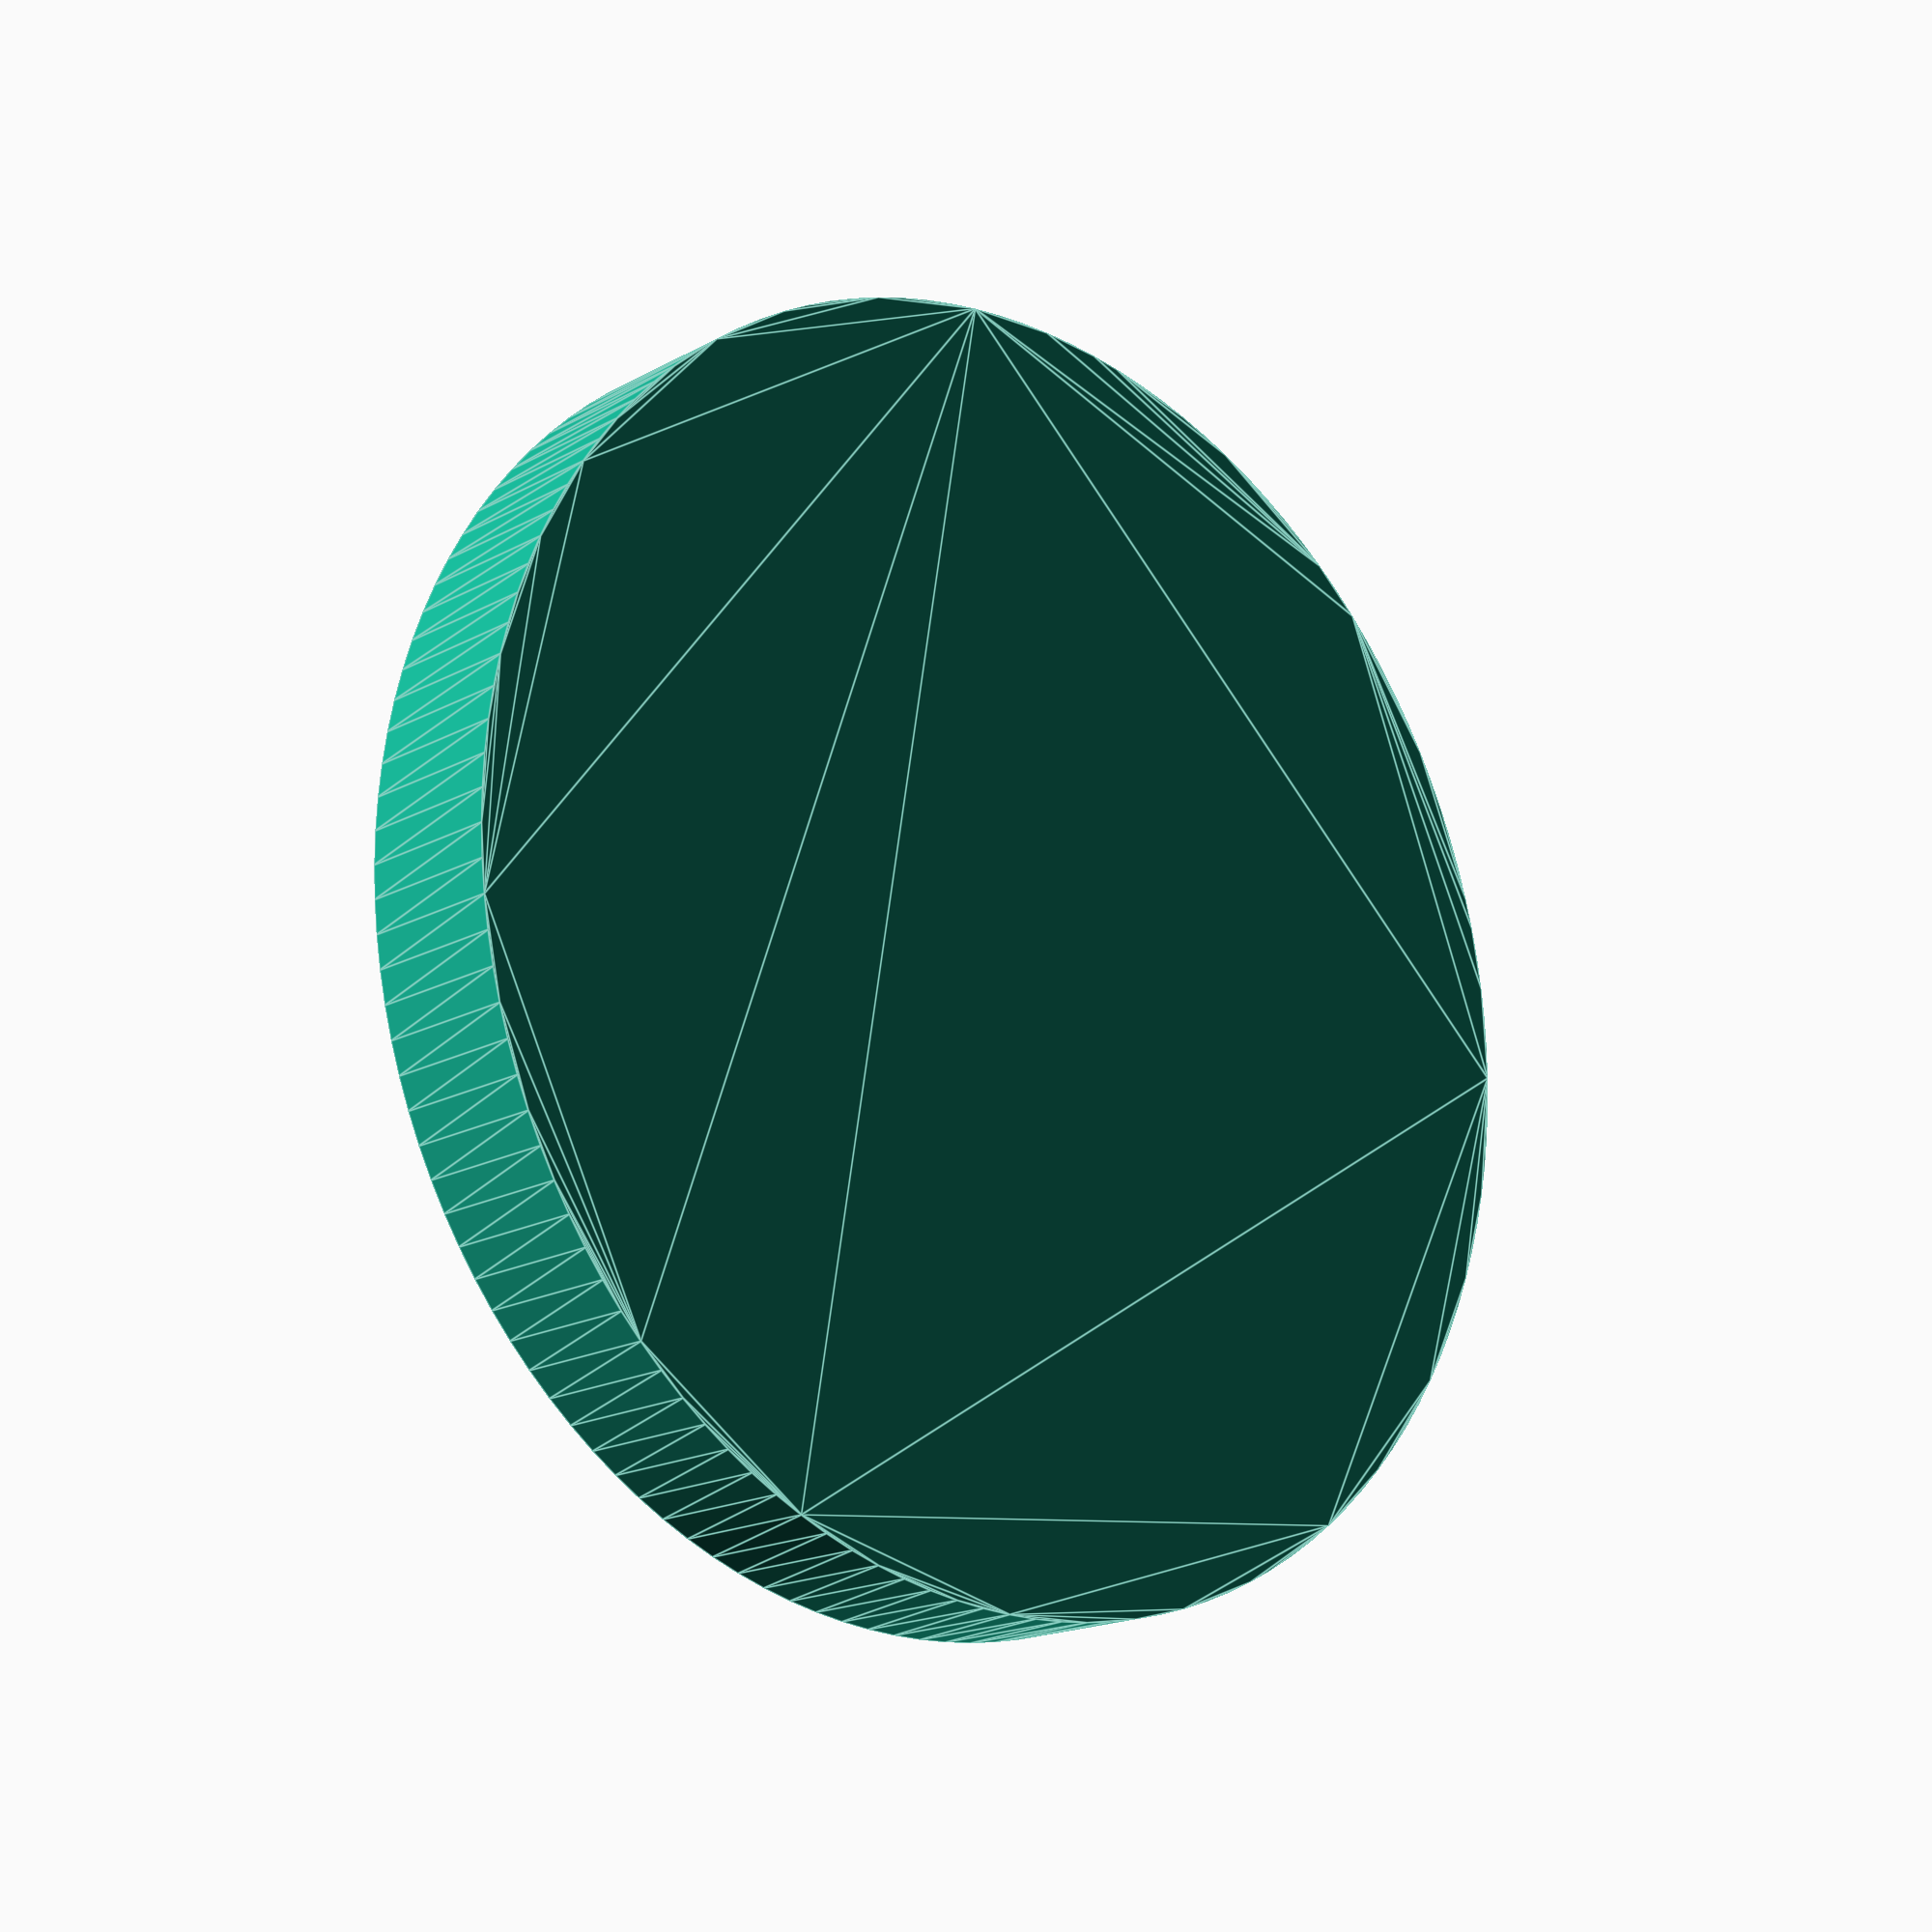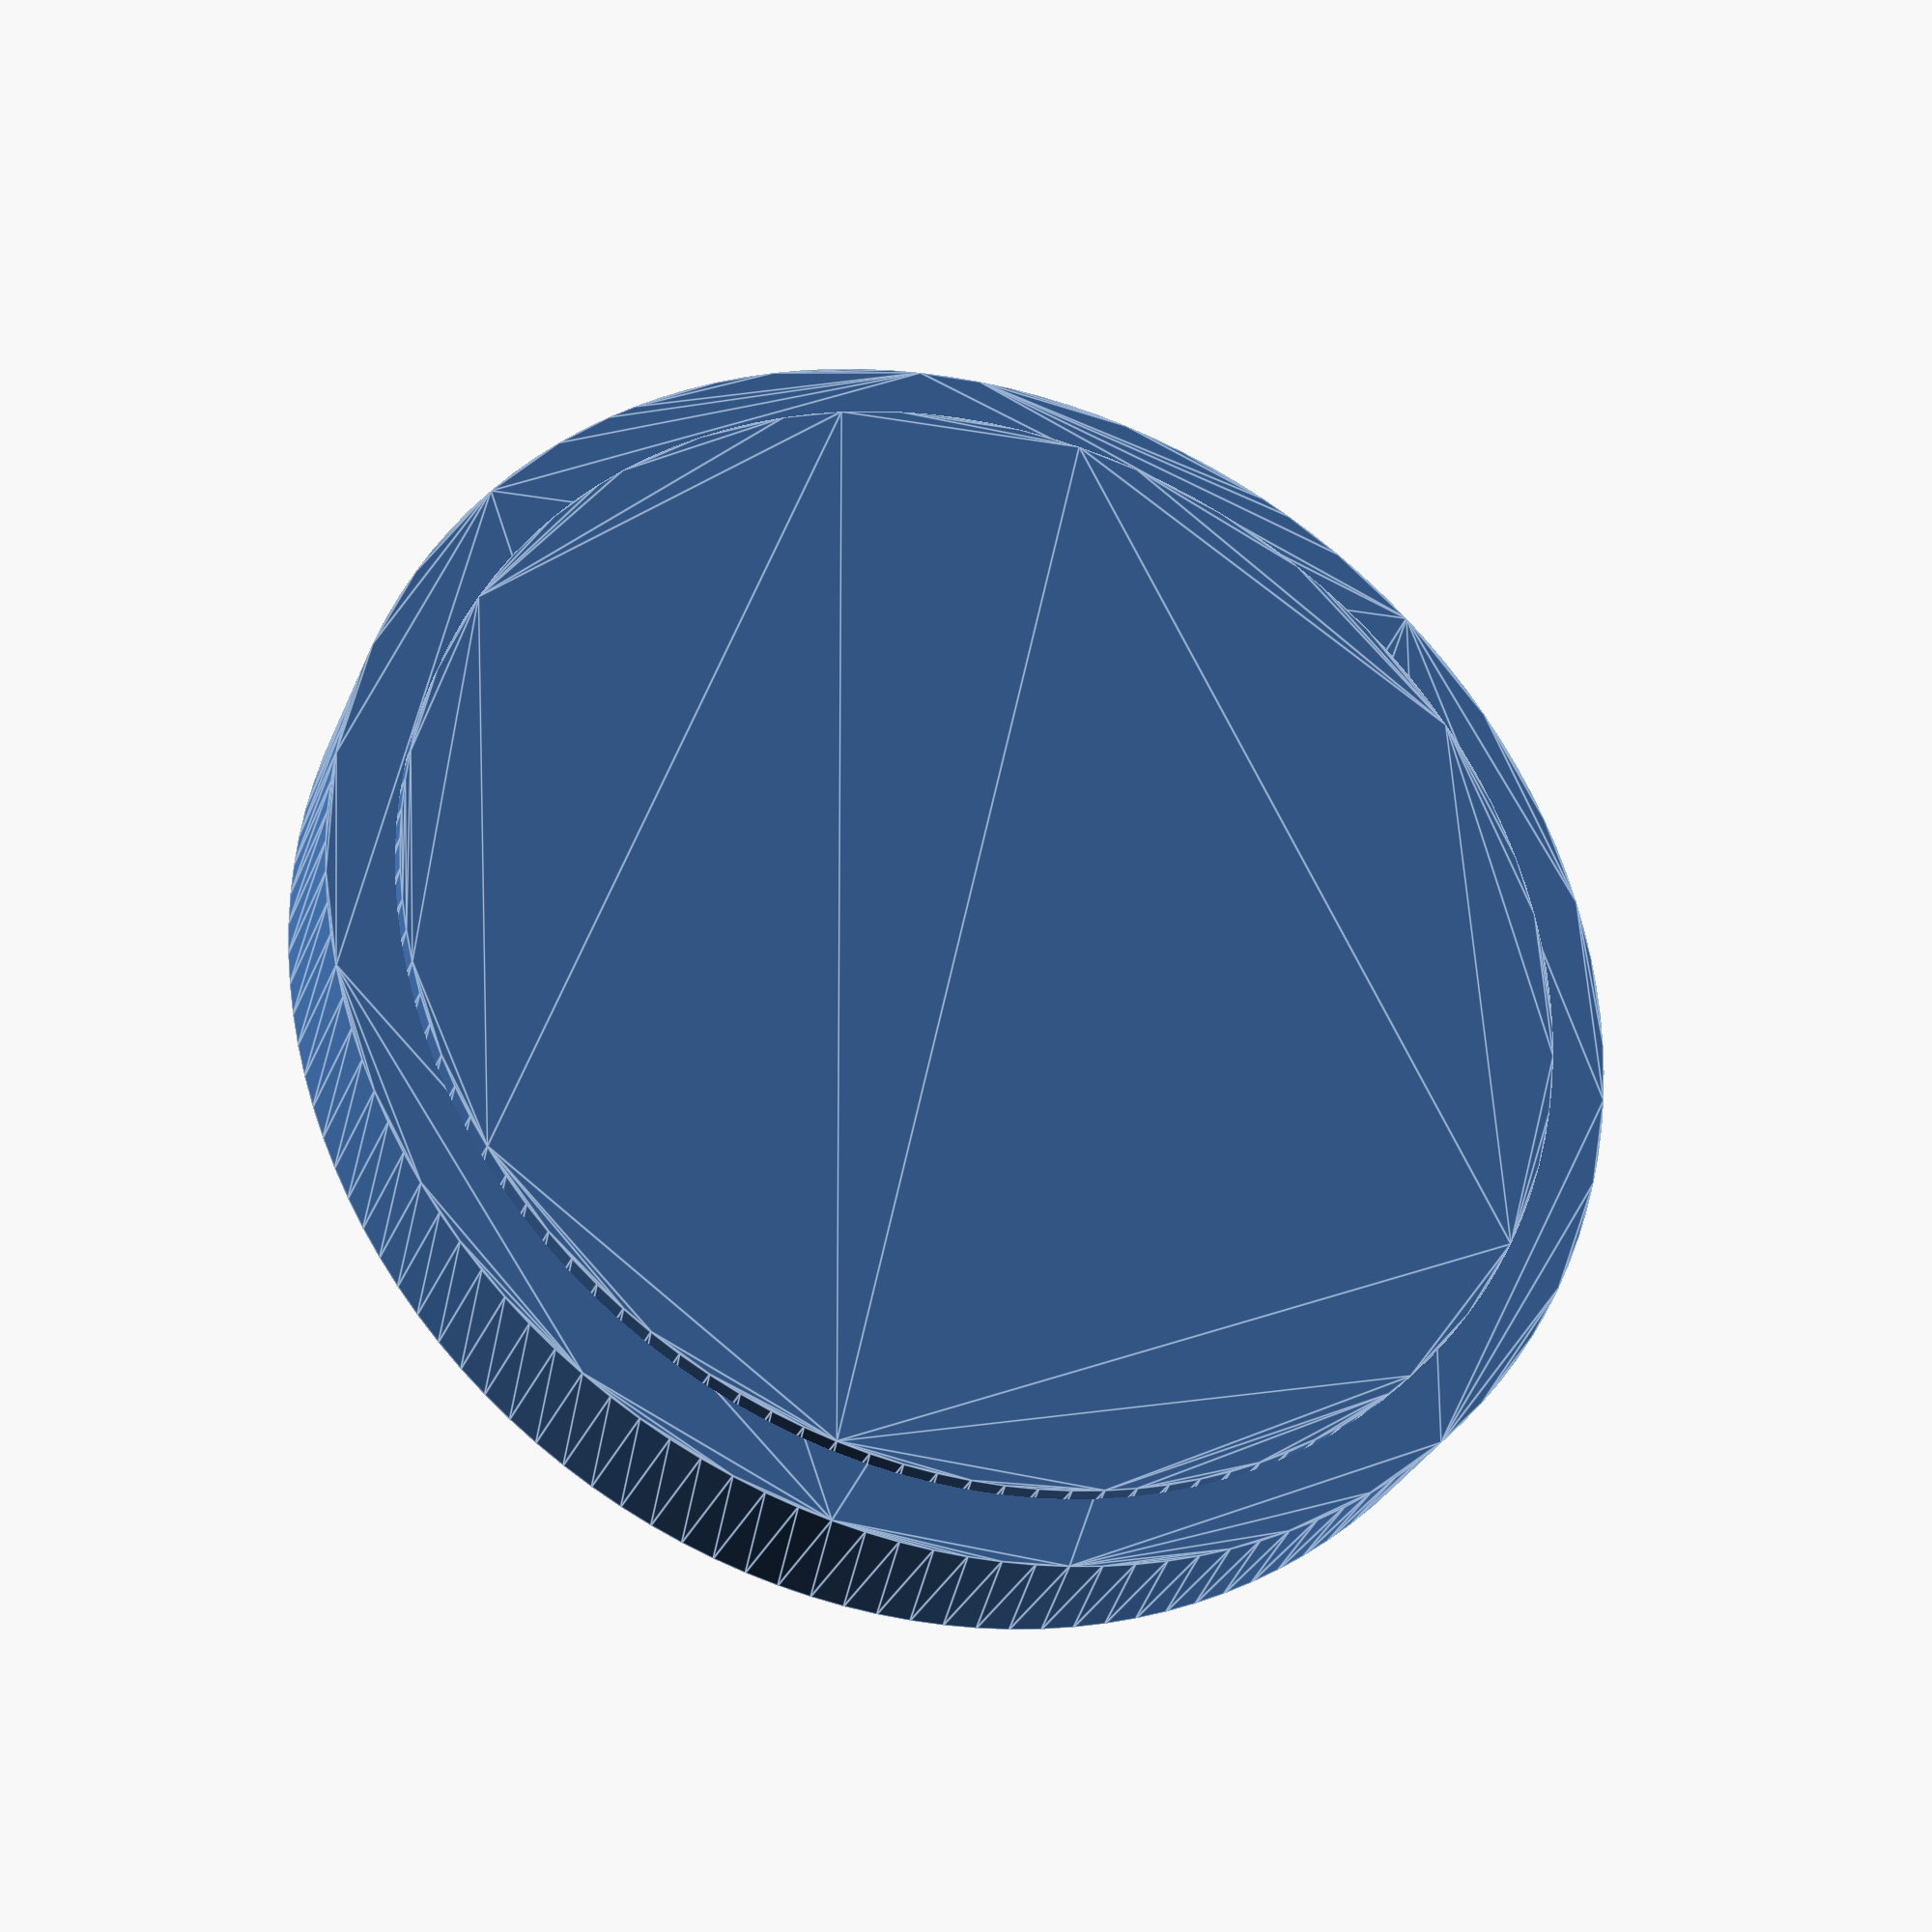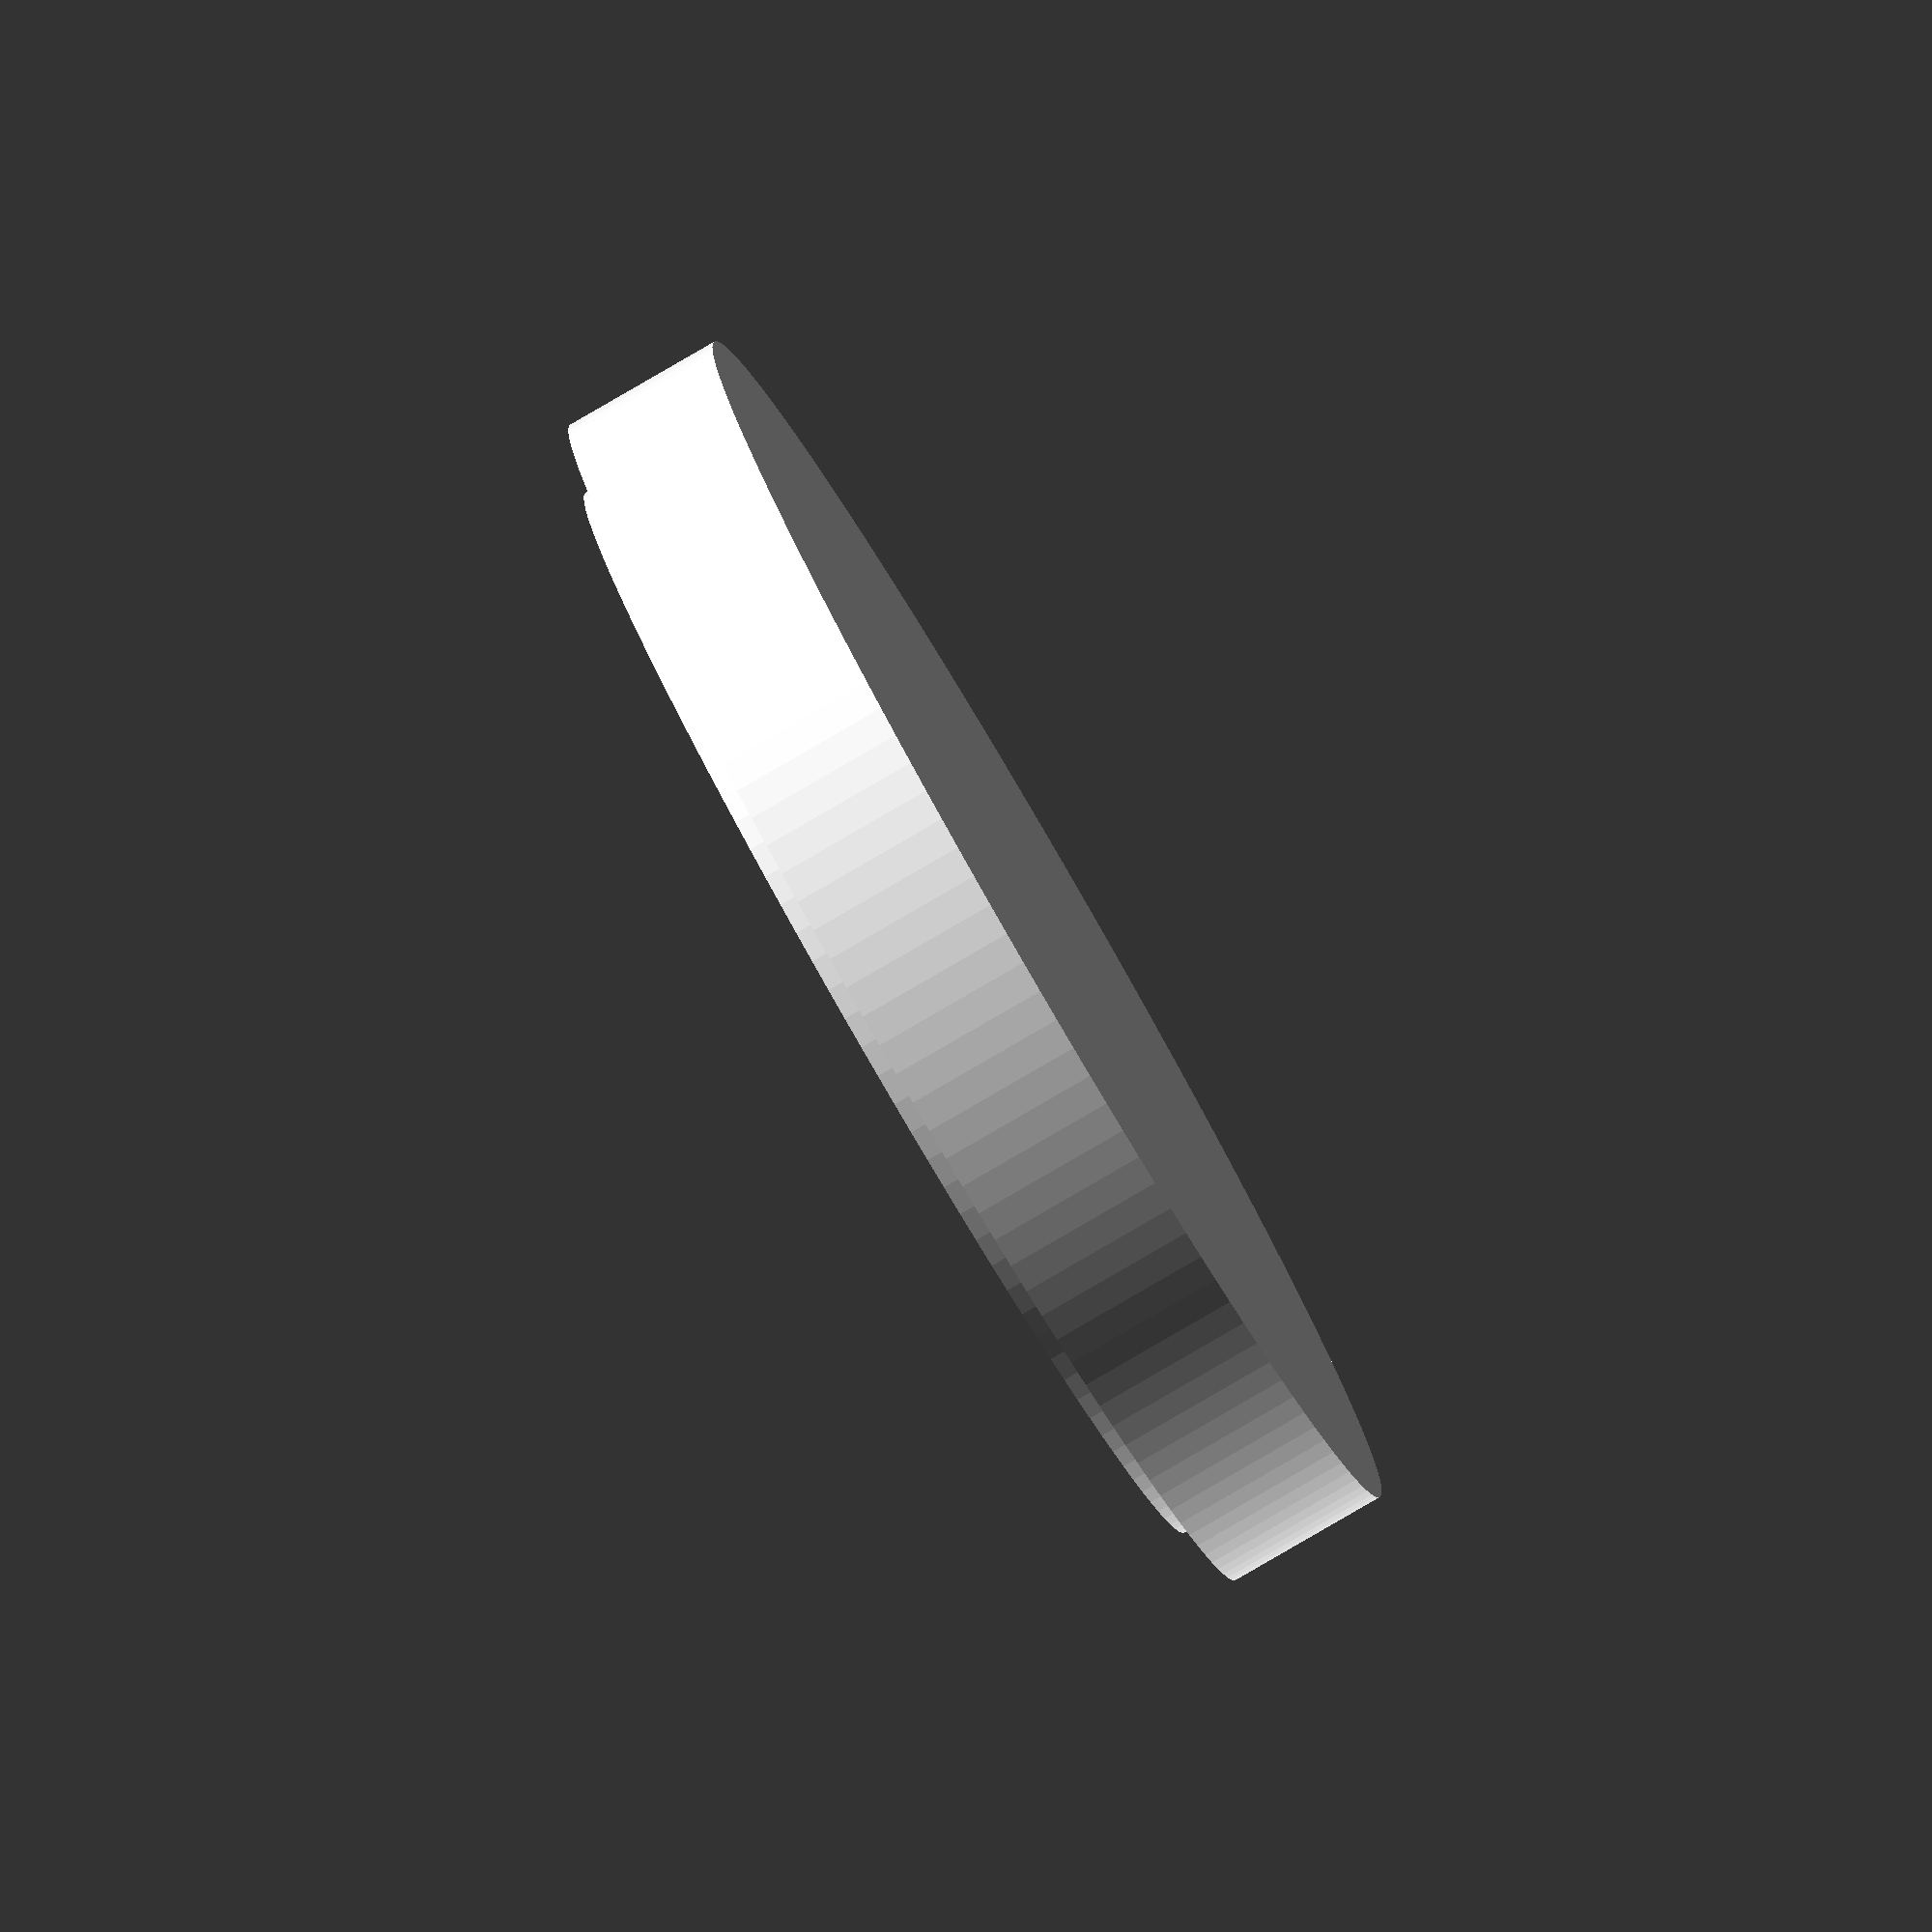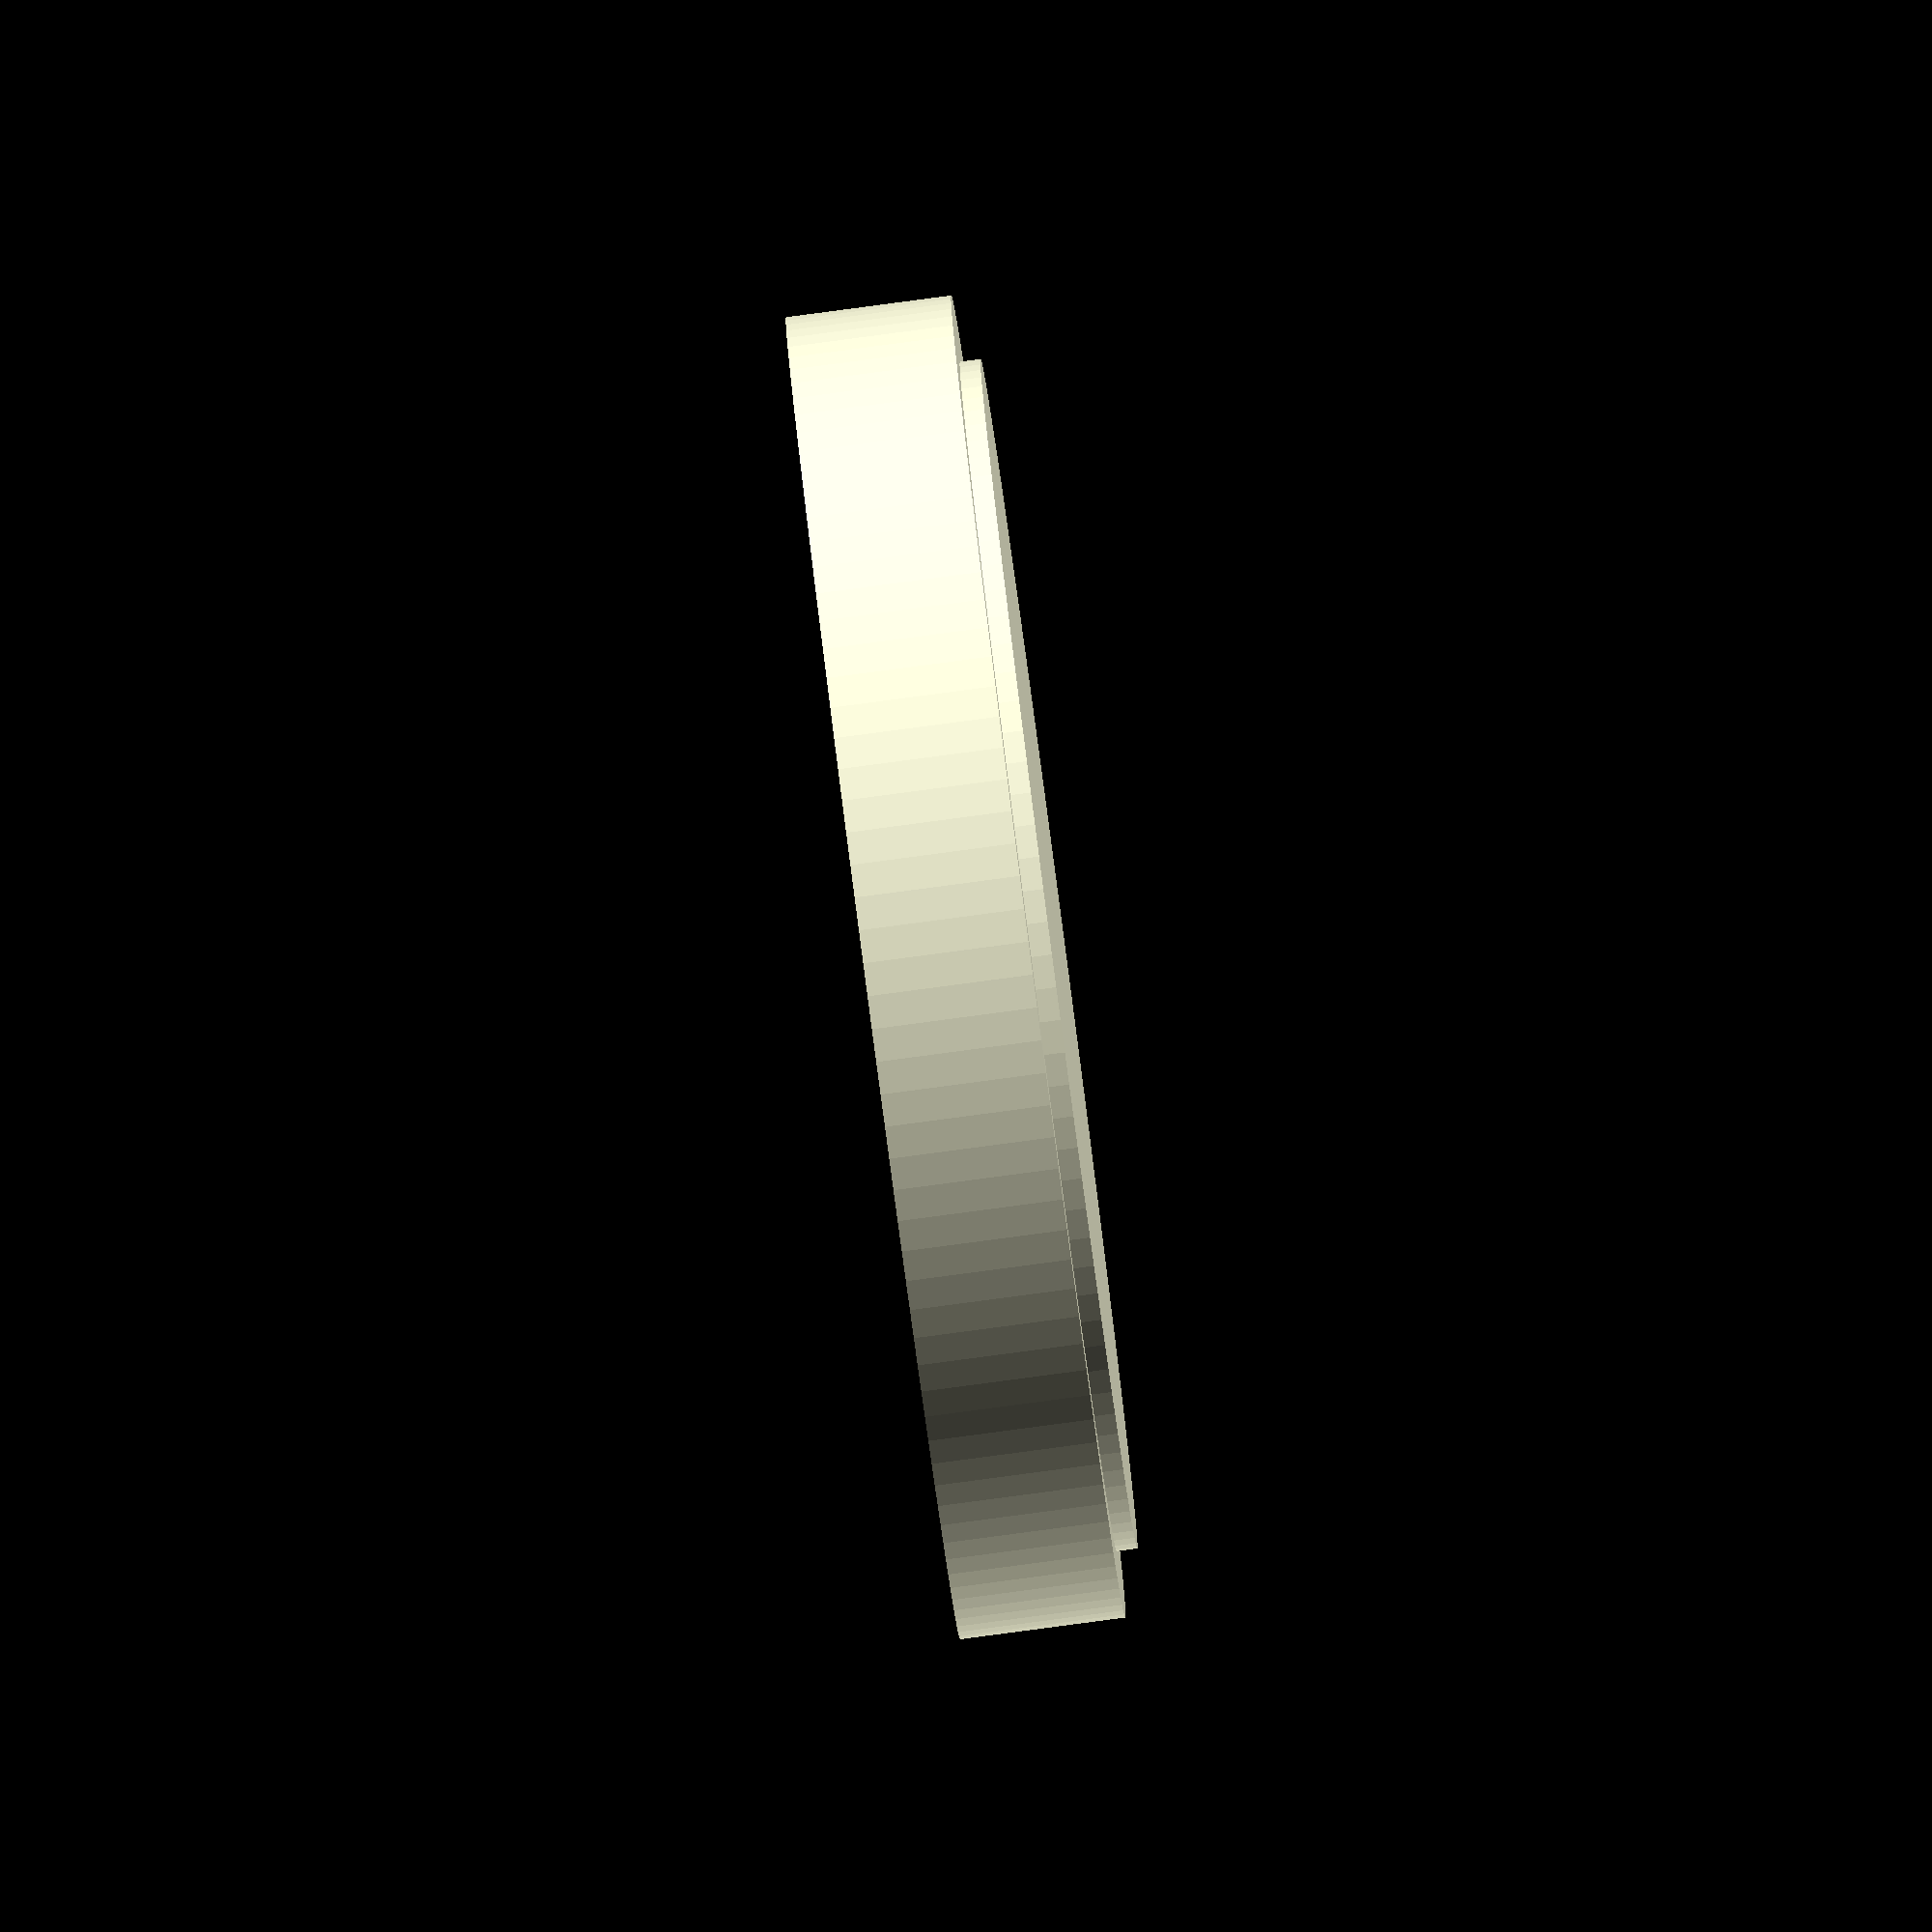
<openscad>
include_base = true;
include_top = true;
$fa = 1;
$fs = 0.01;
mag = 1;
thickness = mag * 0.05;
base_radius = mag * 0.2;
top_radius = mag * 0.18;
rotate([90,0,0]) {
  if (include_top) {
    translate([0,0,-thickness/4])
    linear_extrude(thickness)
    circle(top_radius);
  }
  if (include_base) {
    translate([0,0,-thickness/8])
    linear_extrude(thickness)
    circle(base_radius);
  }
}
</openscad>
<views>
elev=70.9 azim=52.9 roll=213.4 proj=p view=edges
elev=18.3 azim=79.5 roll=70.5 proj=p view=edges
elev=228.8 azim=73.7 roll=154.3 proj=o view=wireframe
elev=74.1 azim=88.6 roll=7.4 proj=o view=wireframe
</views>
